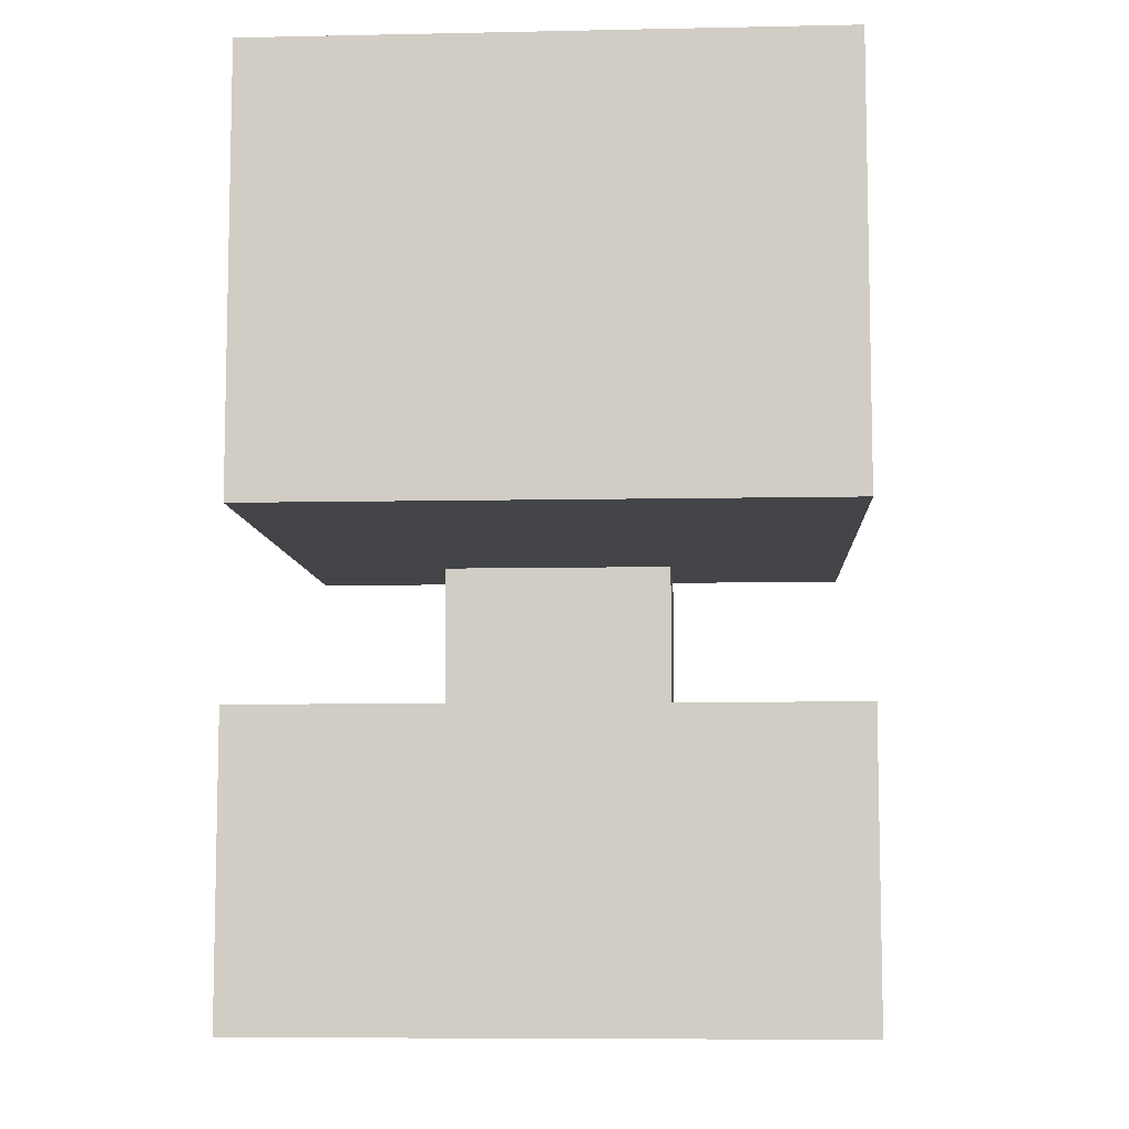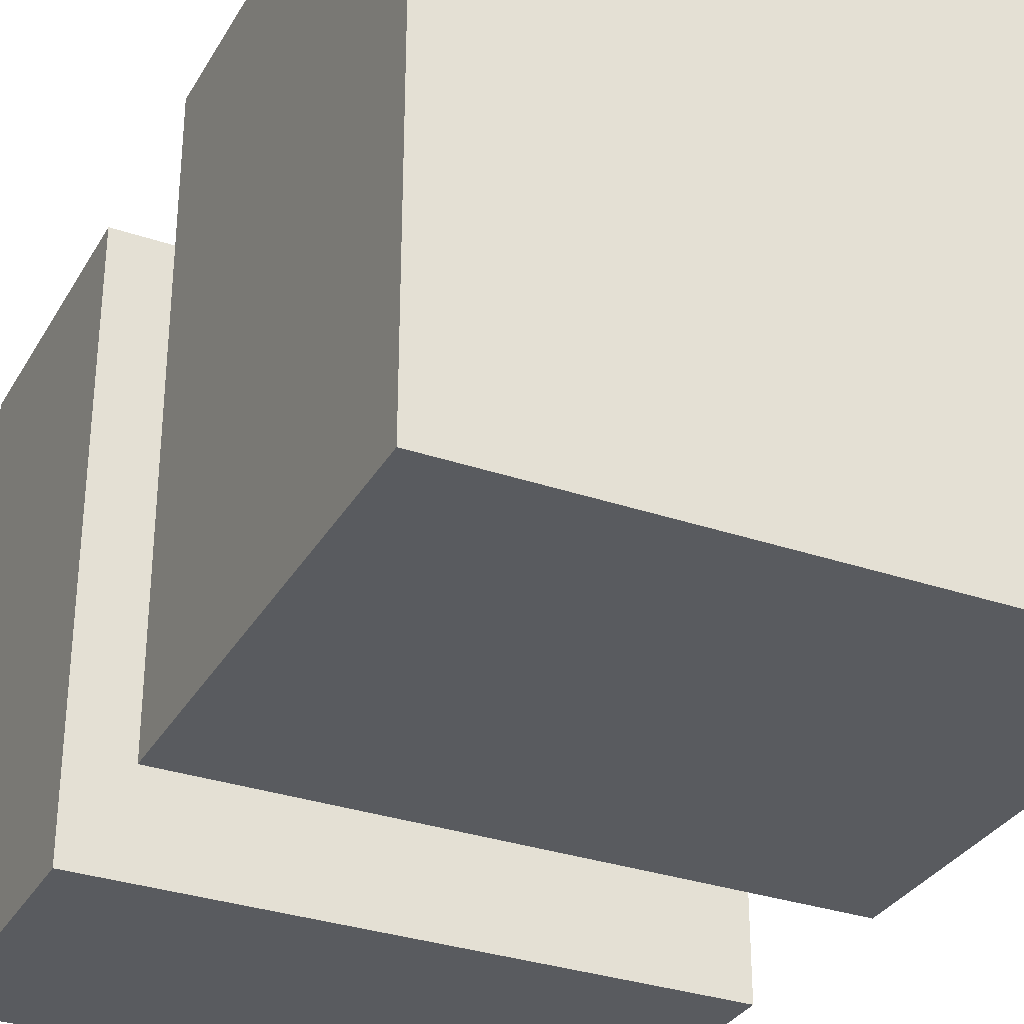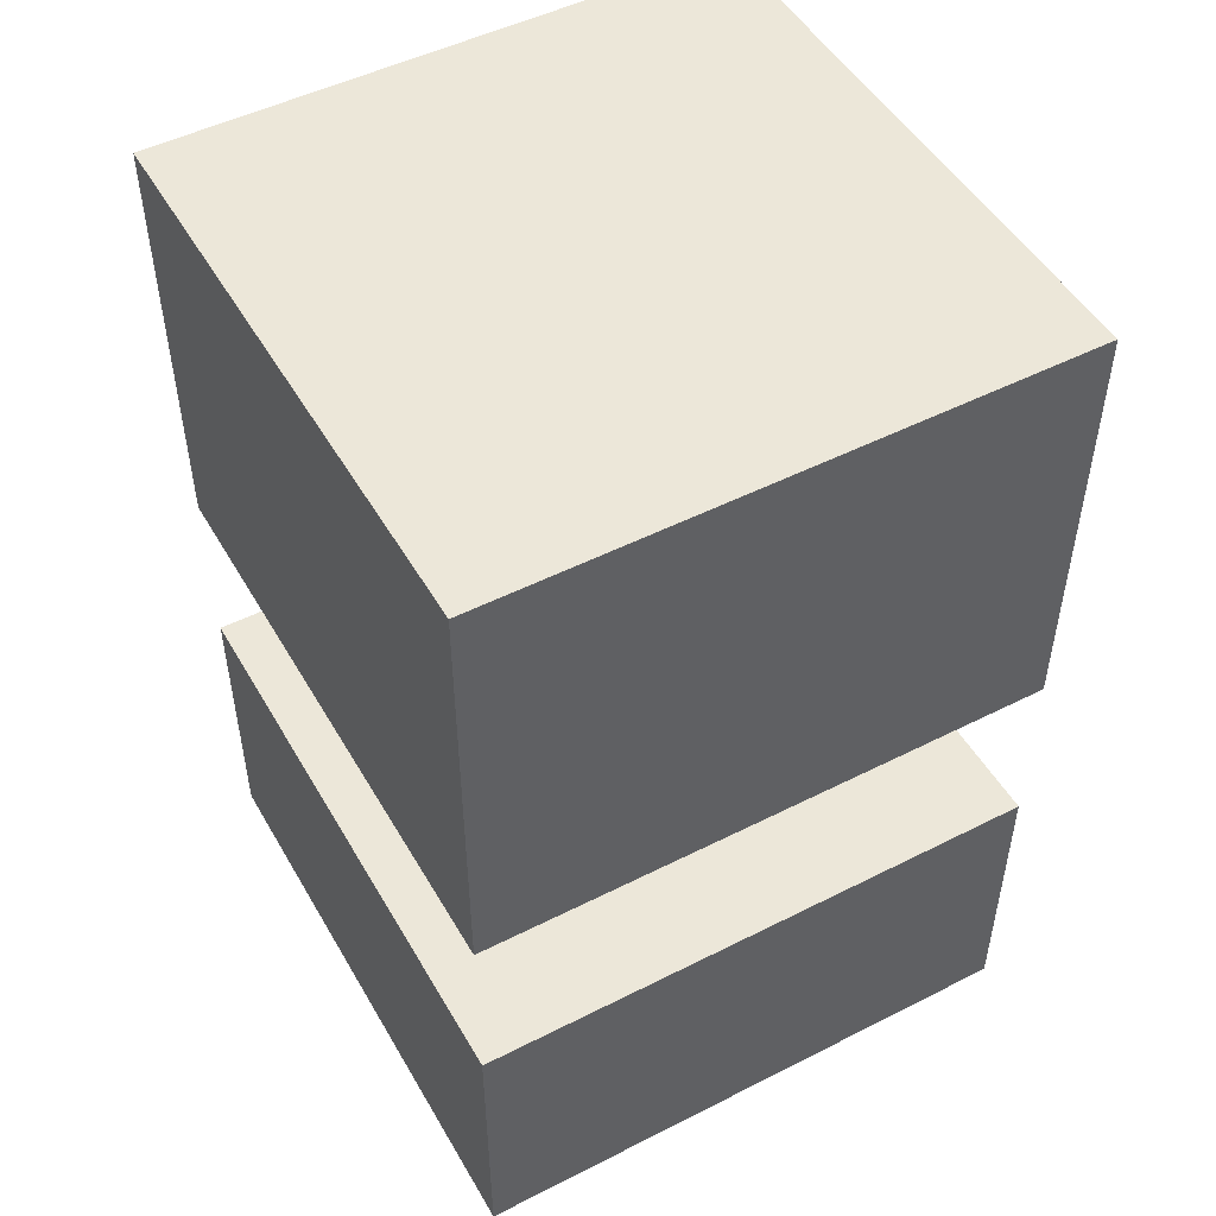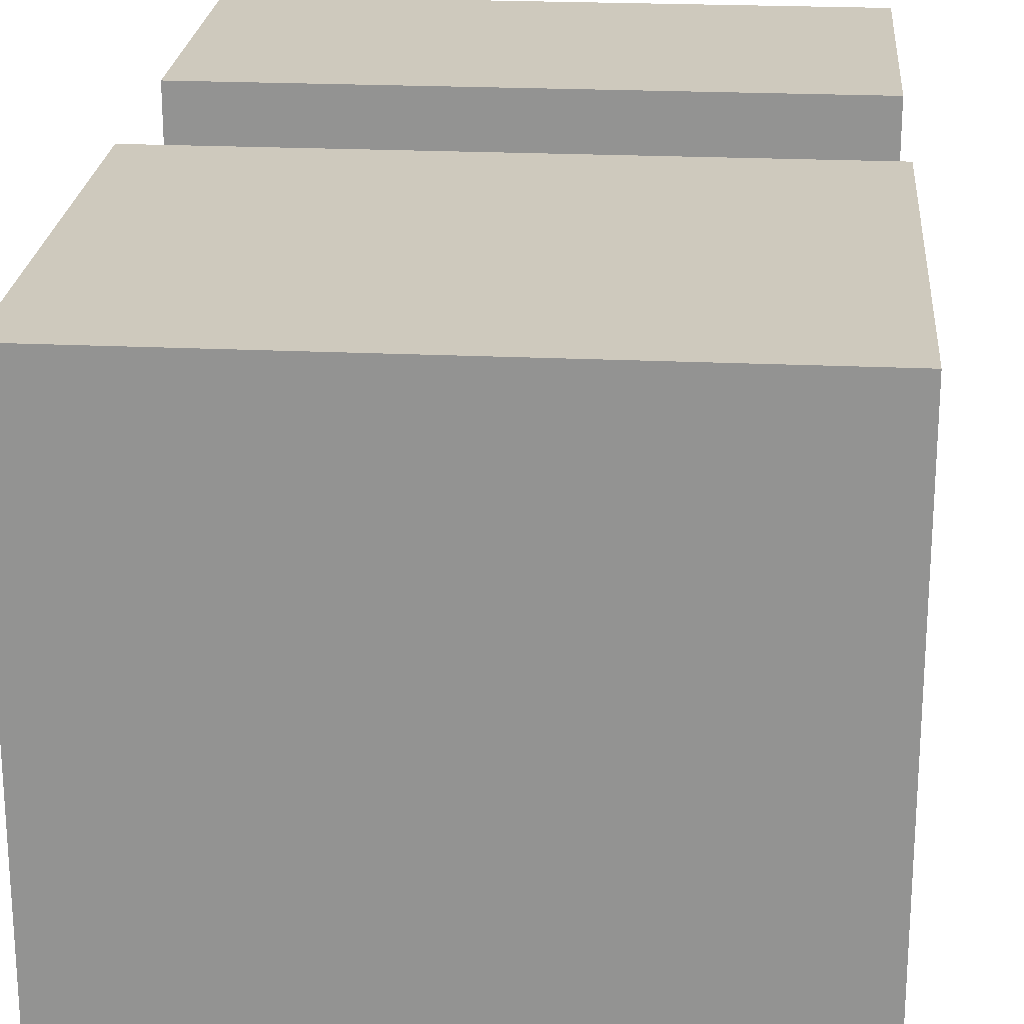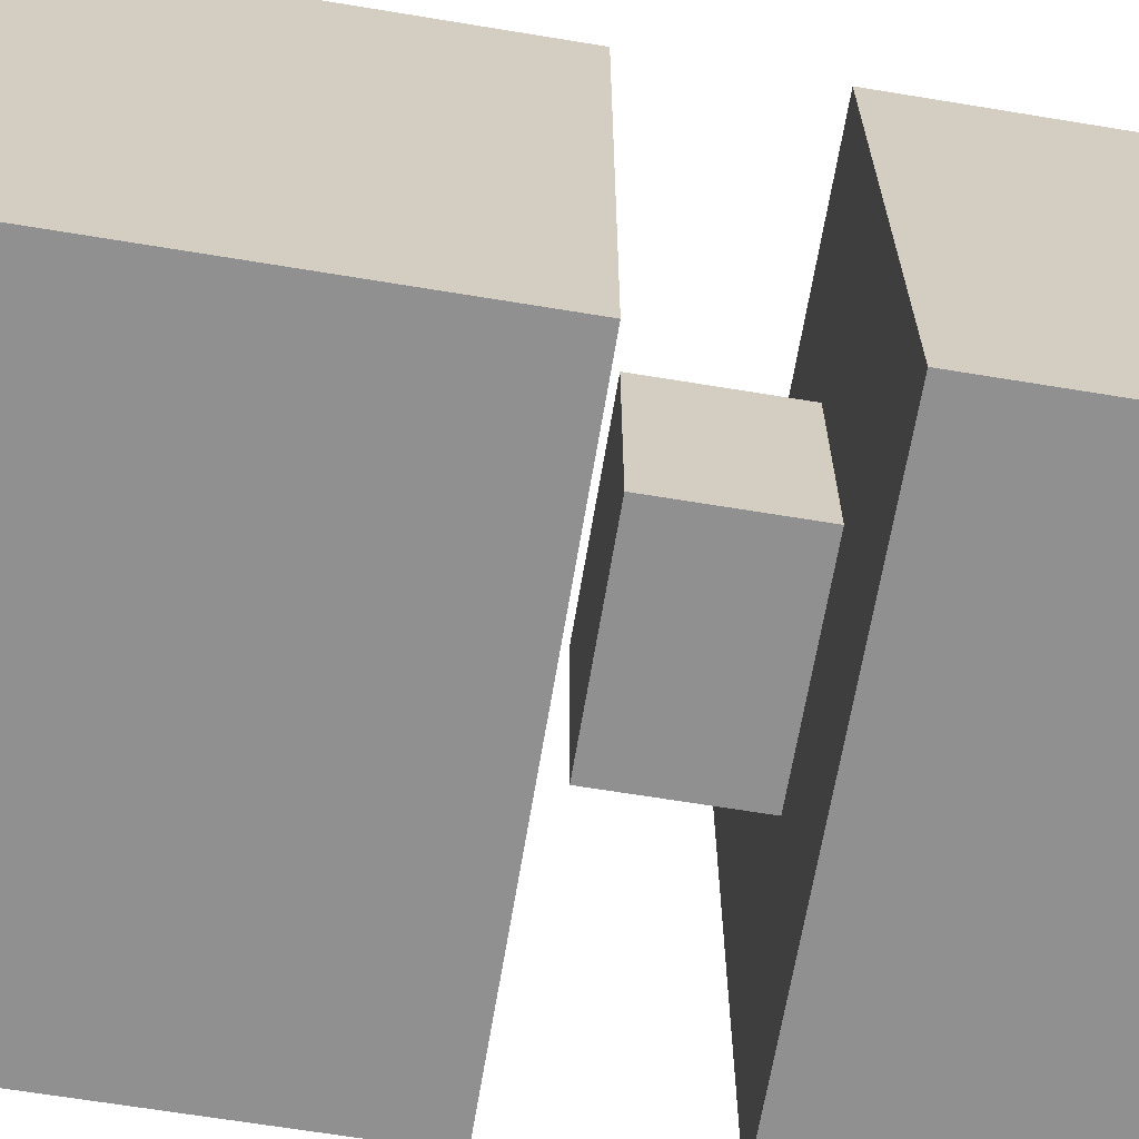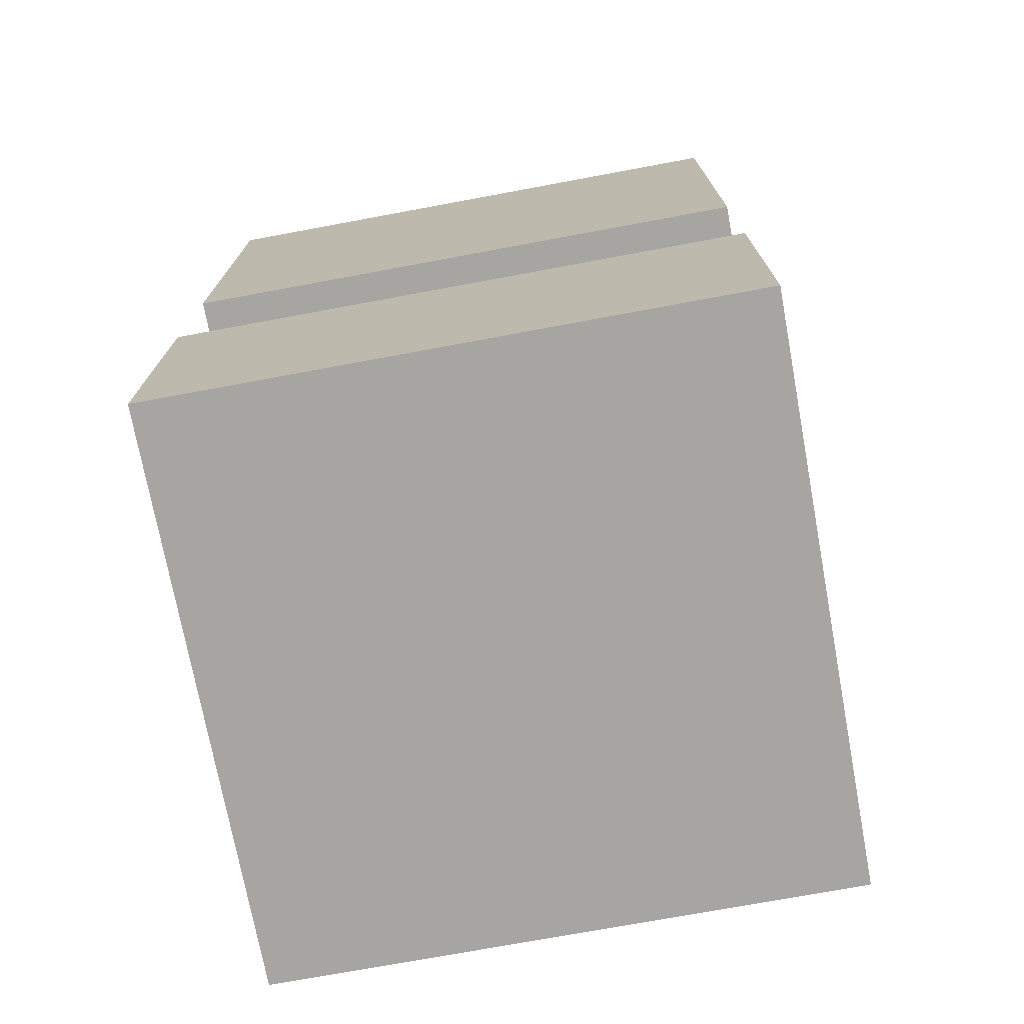
<metadata>
{"format":"obj","ext":"obj","renderer":"f3d","projection":"perspective","resolution":1024,"background":"white","views":[{"elev":-7.9,"azim":-176.7,"up":"+Y"},{"elev":-32.0,"azim":154.4,"up":"+Z"},{"elev":49.7,"azim":150.8,"up":"+Y"},{"elev":22.7,"azim":-175.4,"up":"+Z"},{"elev":-65.8,"azim":-99.4,"up":"+Z"},{"elev":-73.6,"azim":-169.5,"up":"+Y"}]}
</metadata>
<code>
o base
v 0.5 0.5 0.5
v 0.5 0.5 -0.5
v 0.5 0 0.5
v 0.5 0 -0.5
v -0.5 0.5 -0.5
v -0.5 0.5 0.5
v -0.5 0 -0.5
v -0.5 0 0.5
f 4 7 5 2
f 3 4 2 1
f 8 3 1 6
f 7 8 6 5
f 6 1 2 5
f 7 4 3 8
o lid
v 0.5 1.562 0.5
v 0.5 1.562 -0.5
v 0.5 0.8125 0.5
v 0.5 0.8125 -0.5
v -0.5 1.562 -0.5
v -0.5 1.562 0.5
v -0.5 0.8125 -0.5
v -0.5 0.8125 0.5
f 12 15 13 10
f 11 12 10 9
f 16 11 9 14
f 15 16 14 13
f 14 9 10 13
f 15 12 11 16
o head
v 0.1875 0.75 0.1875
v 0.1875 0.75 -0.1875
v 0.1875 0.375 0.1875
v 0.1875 0.375 -0.1875
v -0.1875 0.75 -0.1875
v -0.1875 0.75 0.1875
v -0.1875 0.375 -0.1875
v -0.1875 0.375 0.1875
f 20 23 21 18
f 19 20 18 17
f 24 19 17 22
f 23 24 22 21
f 22 17 18 21
f 23 20 19 24

</code>
